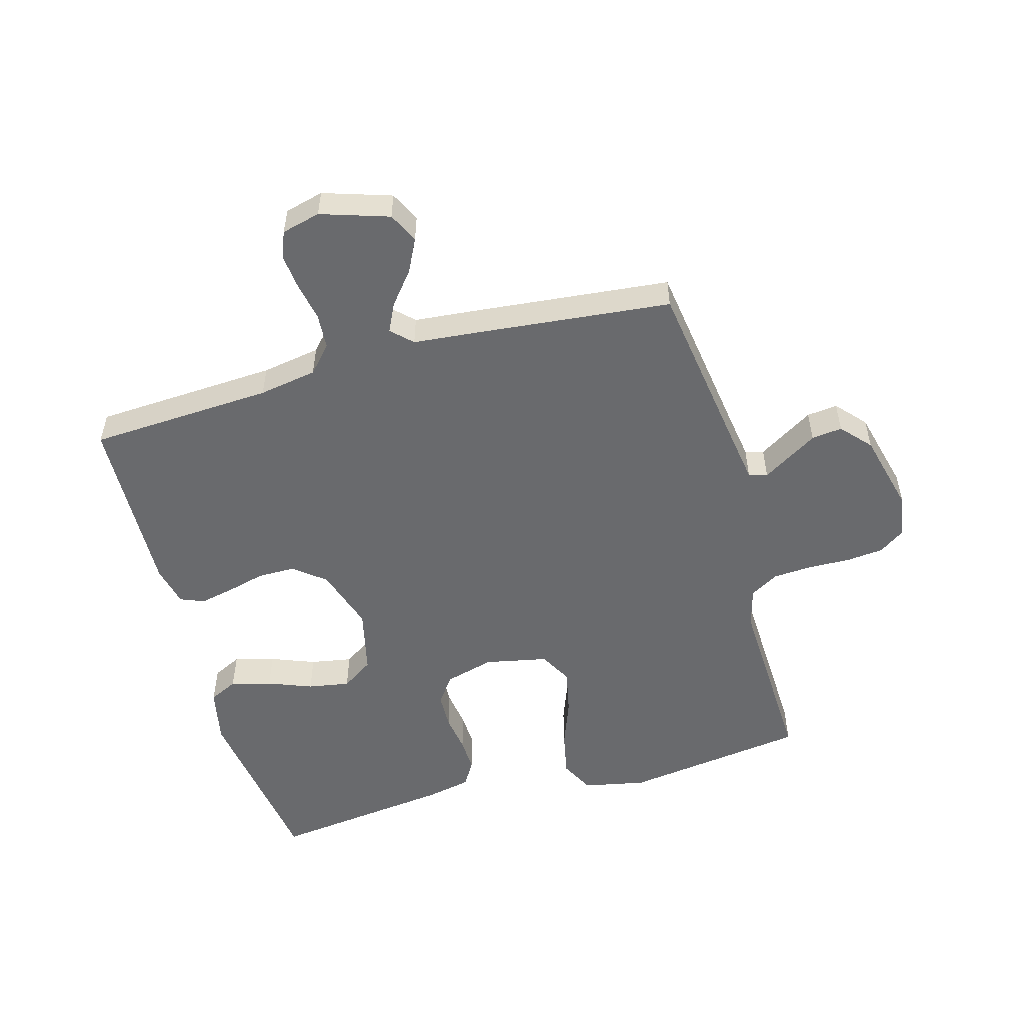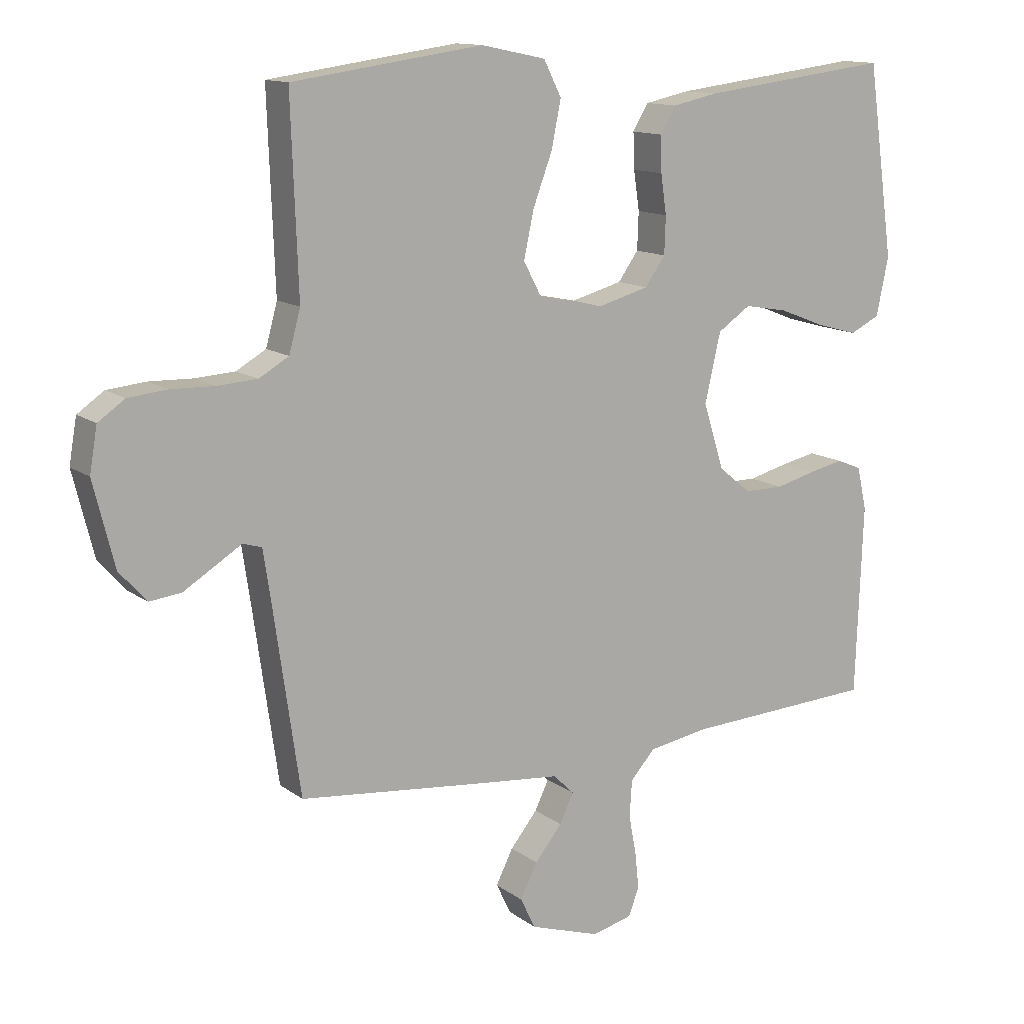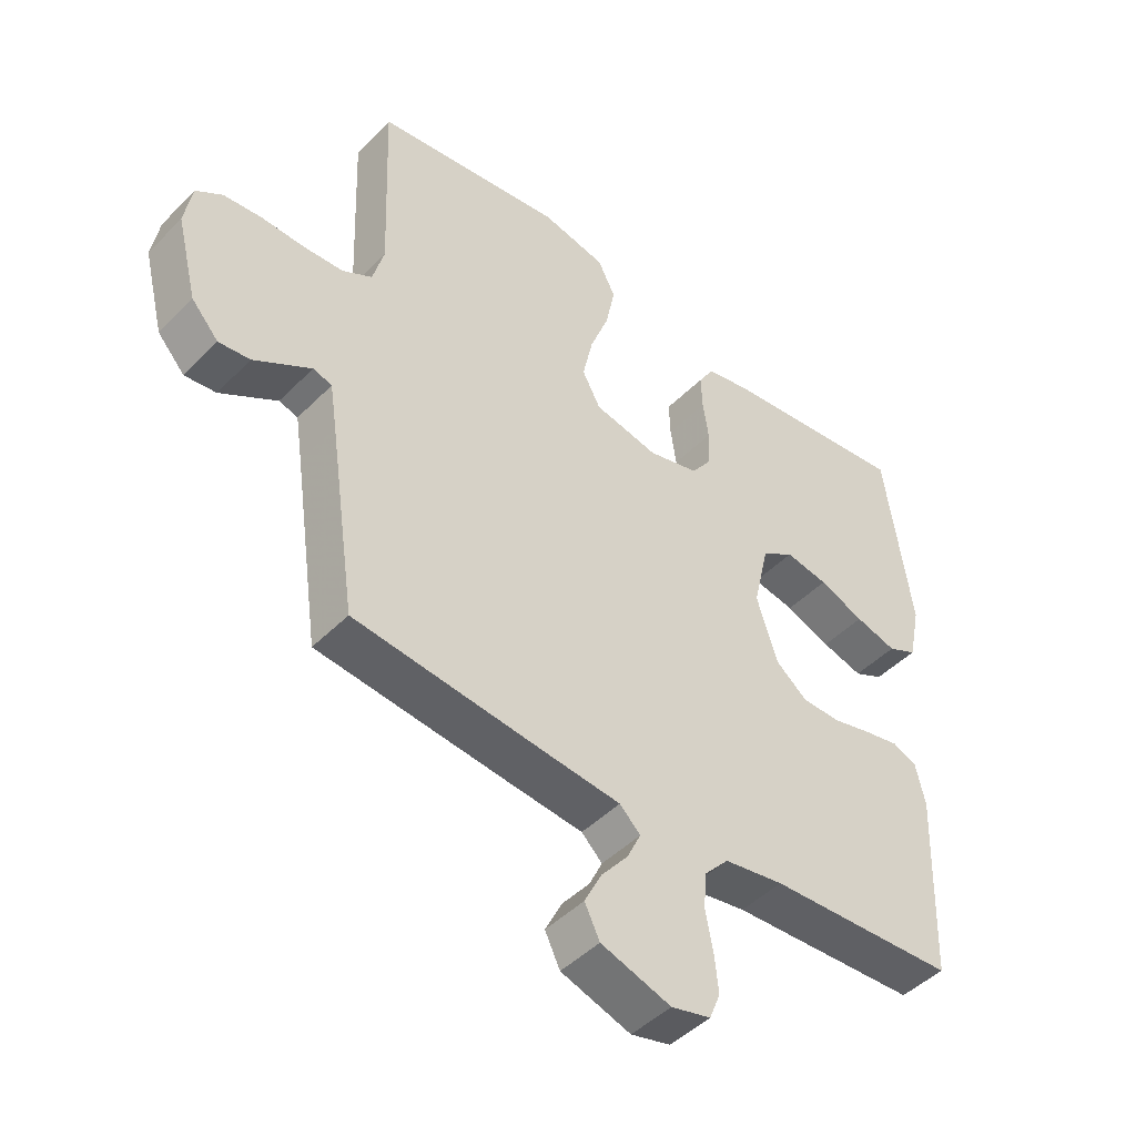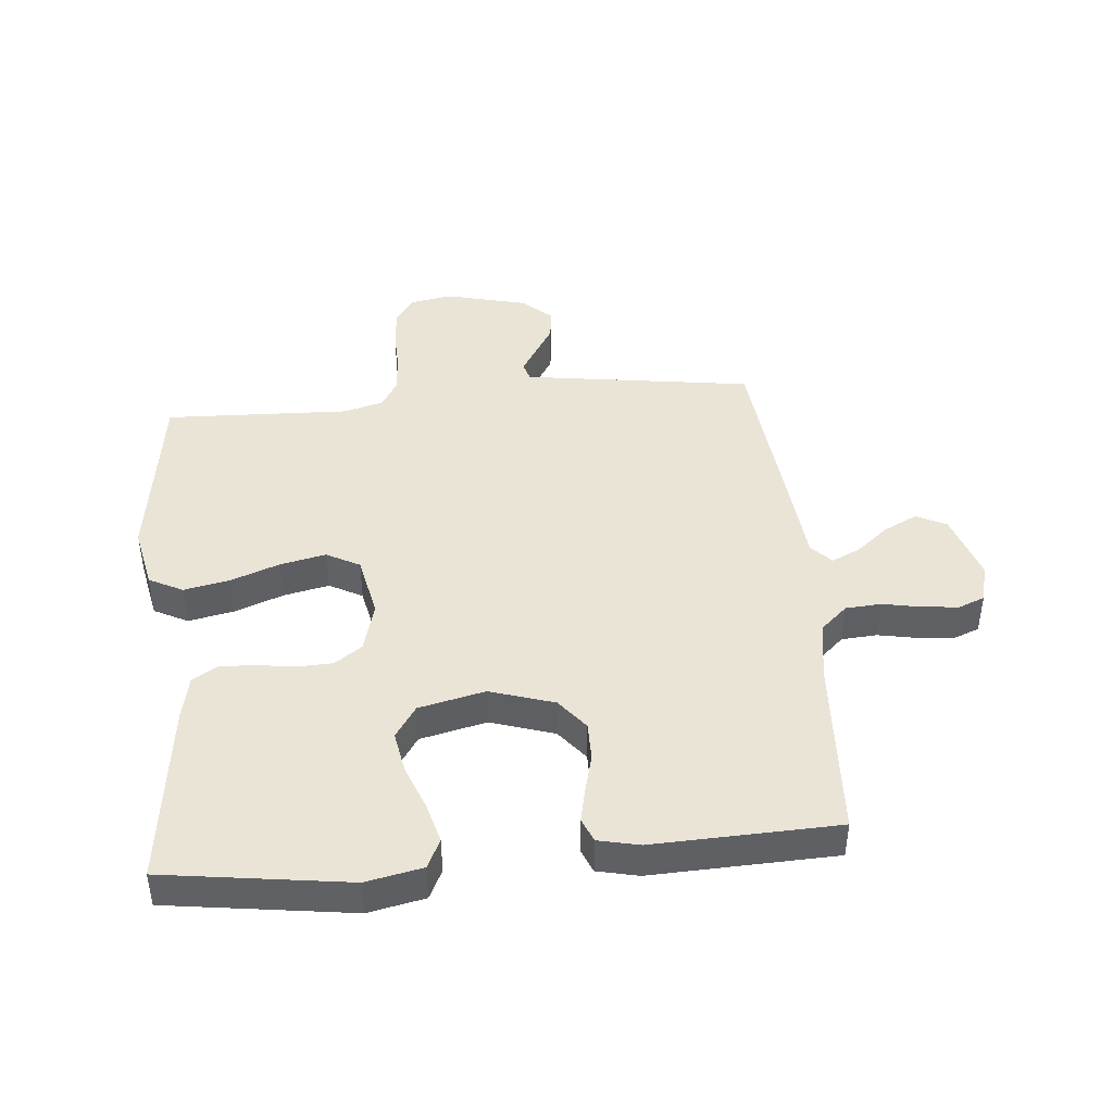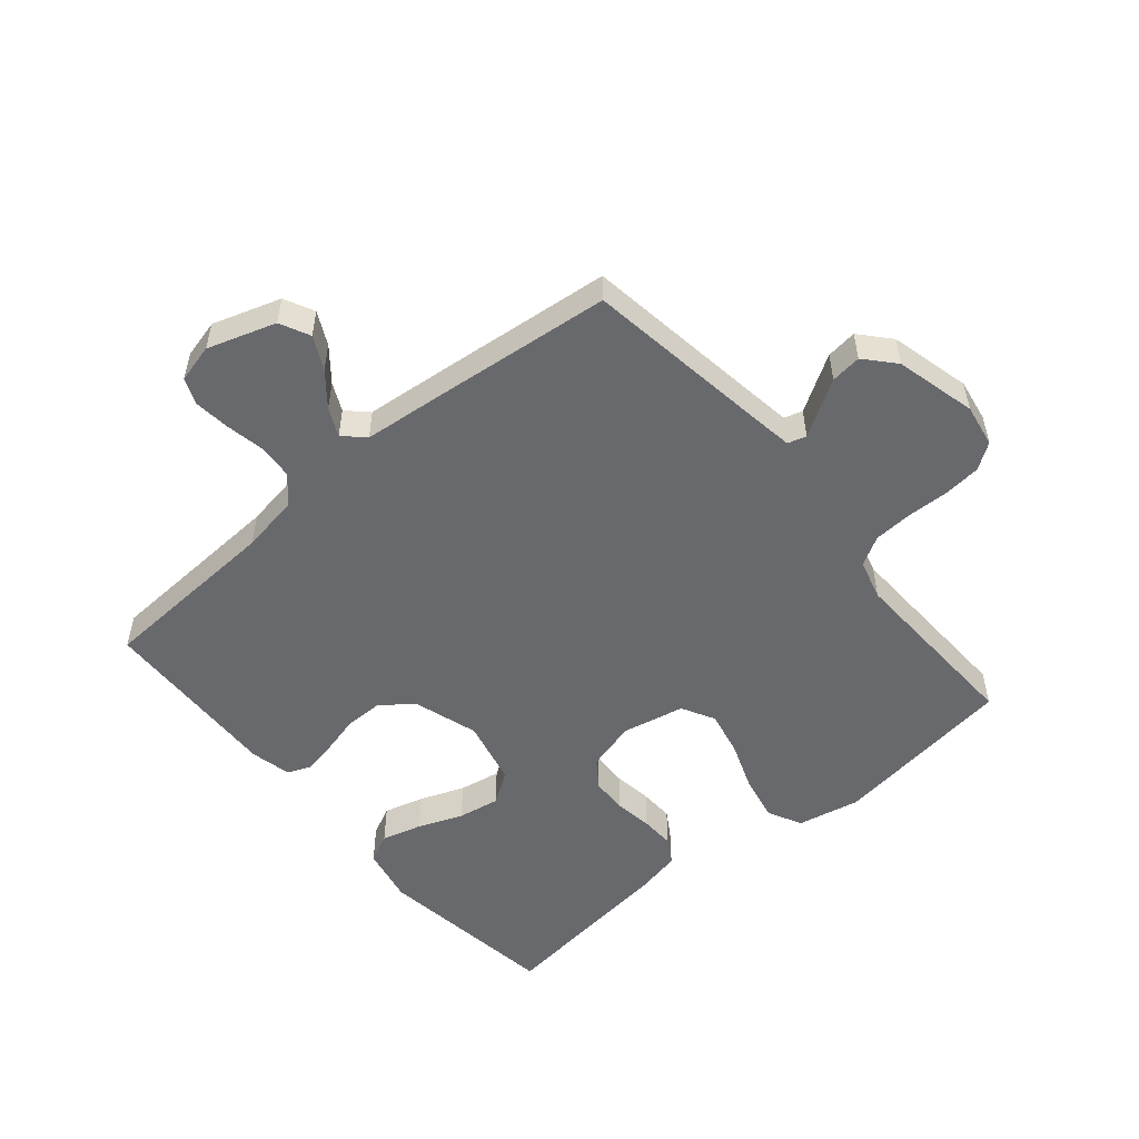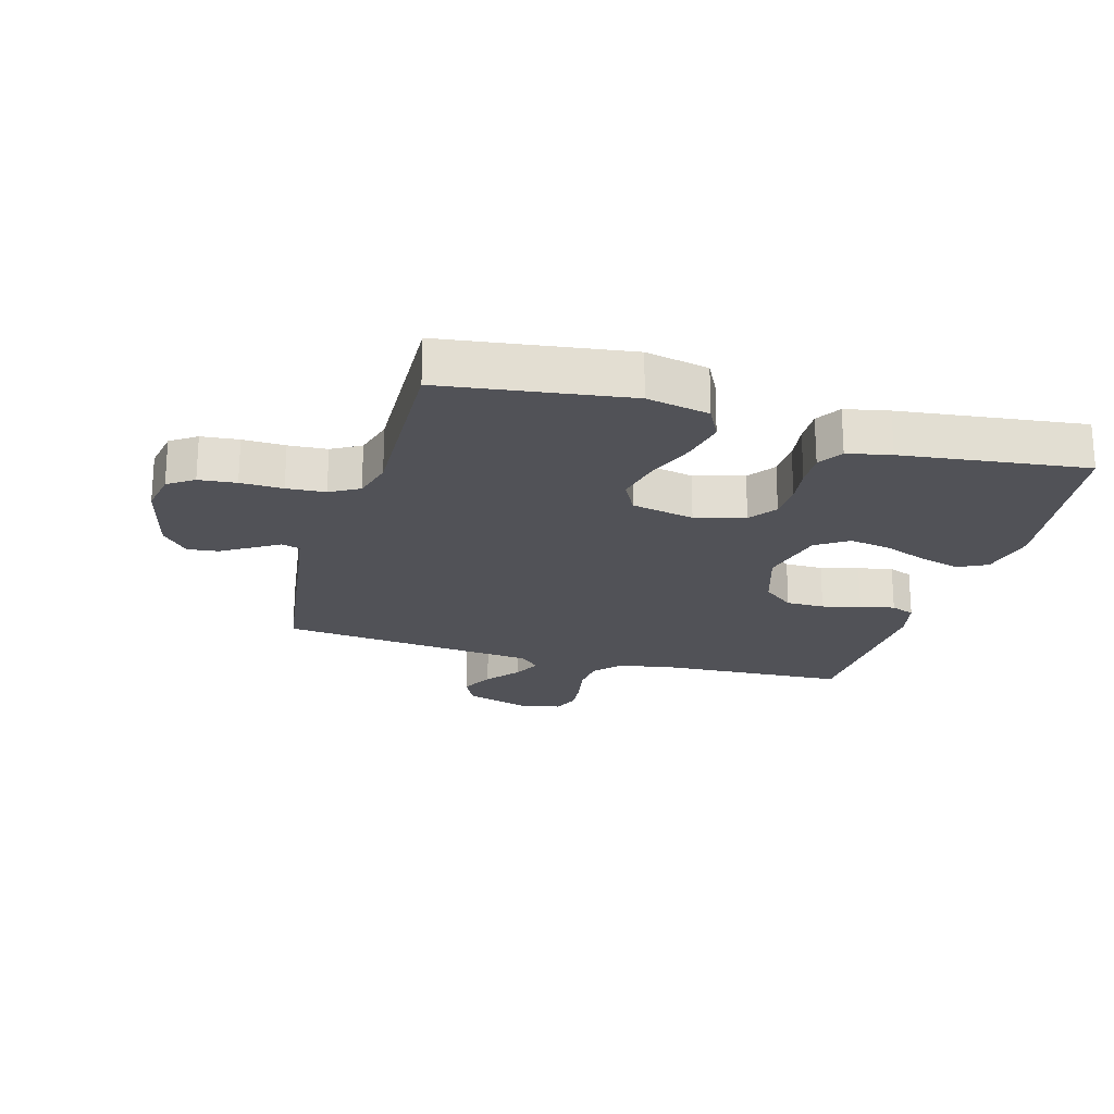
<metadata>
{"format":"obj","ext":"obj","renderer":"f3d","projection":"perspective","resolution":1024,"background":"white","views":[{"elev":-53.1,"azim":-164.3,"up":"+Y"},{"elev":12.9,"azim":-31.9,"up":"+Z"},{"elev":-46.4,"azim":-41.4,"up":"+Z"},{"elev":43.6,"azim":84.8,"up":"+Y"},{"elev":-52.8,"azim":-139.9,"up":"+Y"},{"elev":-21.6,"azim":-16.0,"up":"+Y"}]}
</metadata>
<code>
v -0.5 0.07 -0.5
v -0.543 0.07 -0.2
v -0.554 0.07 -0.127
v -0.584 0.07 -0.118
v -0.626 0.07 -0.144
v -0.675 0.07 -0.174
v -0.725 0.07 -0.18
v -0.768 0.07 -0.132
v -0.801 0.07 0
v -0.789 0.07 0.07
v -0.747 0.07 0.099
v -0.686 0.07 0.105
v -0.617 0.07 0.103
v -0.554 0.07 0.107
v -0.507 0.07 0.134
v -0.489 0.07 0.2
v -0.5 0.07 0.5
v -0.2 0.07 0.542
v -0.098 0.07 0.521
v -0.07 0.07 0.466
v -0.085 0.07 0.392
v -0.115 0.07 0.312
v -0.131 0.07 0.238
v -0.102 0.07 0.184
v 0 0.07 0.163
v 0.081 0.07 0.185
v 0.113 0.07 0.23
v 0.115 0.07 0.289
v 0.106 0.07 0.351
v 0.104 0.07 0.407
v 0.129 0.07 0.448
v 0.2 0.07 0.463
v 0.5 0.07 0.5
v 0.542 0.07 0.2
v 0.523 0.07 0.108
v 0.476 0.07 0.085
v 0.41 0.07 0.103
v 0.338 0.07 0.131
v 0.27 0.07 0.143
v 0.218 0.07 0.108
v 0.193 0.07 0
v 0.226 0.07 -0.104
v 0.277 0.07 -0.145
v 0.339 0.07 -0.145
v 0.401 0.07 -0.129
v 0.457 0.07 -0.117
v 0.496 0.07 -0.133
v 0.511 0.07 -0.2
v 0.5 0.07 -0.5
v 0.2 0.07 -0.516
v 0.105 0.07 -0.532
v 0.066 0.07 -0.575
v 0.062 0.07 -0.633
v 0.074 0.07 -0.696
v 0.08 0.07 -0.754
v 0.063 0.07 -0.797
v 0 0.07 -0.813
v -0.111 0.07 -0.777
v -0.135 0.07 -0.728
v -0.108 0.07 -0.674
v -0.065 0.07 -0.621
v -0.043 0.07 -0.575
v -0.076 0.07 -0.543
v -0.2 0.07 -0.531
v -0.5 0 -0.5
v -0.543 0 -0.2
v -0.554 0 -0.127
v -0.584 0 -0.118
v -0.626 0 -0.144
v -0.675 0 -0.174
v -0.725 0 -0.18
v -0.768 0 -0.132
v -0.801 0 0
v -0.789 0 0.07
v -0.747 0 0.099
v -0.686 0 0.105
v -0.617 0 0.103
v -0.554 0 0.107
v -0.507 0 0.134
v -0.489 0 0.2
v -0.5 0 0.5
v -0.2 0 0.542
v -0.098 0 0.521
v -0.07 0 0.466
v -0.085 0 0.392
v -0.115 0 0.312
v -0.131 0 0.238
v -0.102 0 0.184
v 0 0 0.163
v 0.081 0 0.185
v 0.113 0 0.23
v 0.115 0 0.289
v 0.106 0 0.351
v 0.104 0 0.407
v 0.129 0 0.448
v 0.2 0 0.463
v 0.5 0 0.5
v 0.542 0 0.2
v 0.523 0 0.108
v 0.476 0 0.085
v 0.41 0 0.103
v 0.338 0 0.131
v 0.27 0 0.143
v 0.218 0 0.108
v 0.193 0 0
v 0.226 0 -0.104
v 0.277 0 -0.145
v 0.339 0 -0.145
v 0.401 0 -0.129
v 0.457 0 -0.117
v 0.496 0 -0.133
v 0.511 0 -0.2
v 0.5 0 -0.5
v 0.2 0 -0.516
v 0.105 0 -0.532
v 0.066 0 -0.575
v 0.062 0 -0.633
v 0.074 0 -0.696
v 0.08 0 -0.754
v 0.063 0 -0.797
v 0 0 -0.813
v -0.111 0 -0.777
v -0.135 0 -0.728
v -0.108 0 -0.674
v -0.065 0 -0.621
v -0.043 0 -0.575
v -0.076 0 -0.543
v -0.2 0 -0.531
f 63 64 1 2
f 58 59 60 61
f 58 61 62
f 57 58 62
f 56 57 62
f 53 54 55 56
f 53 56 62
f 52 53 62 63
f 47 48 49 50
f 47 50 51
f 44 45 46 47
f 44 47 51
f 43 44 51 52
f 35 36 37 38
f 35 38 39
f 34 35 39
f 33 34 39
f 32 33 39 40
f 28 29 30 31
f 27 28 31 32
f 19 20 21 22
f 19 22 23
f 16 17 18 19
f 15 16 19 23
f 14 15 23 24
f 10 11 12 13
f 10 13 14
f 9 10 14
f 4 5 6 7
f 4 7 8 9
f 52 63 2 3
f 42 43 52 3
f 41 42 3 4
f 27 32 40 41
f 26 27 41
f 25 26 41 4
f 14 24 25
f 4 9 14 25
f 66 65 128 127
f 125 124 123 122
f 126 125 122
f 126 122 121
f 126 121 120
f 120 119 118 117
f 126 120 117
f 127 126 117 116
f 114 113 112 111
f 115 114 111
f 111 110 109 108
f 115 111 108
f 116 115 108 107
f 102 101 100 99
f 103 102 99
f 103 99 98
f 103 98 97
f 104 103 97 96
f 95 94 93 92
f 96 95 92 91
f 86 85 84 83
f 87 86 83
f 83 82 81 80
f 87 83 80 79
f 88 87 79 78
f 77 76 75 74
f 78 77 74
f 78 74 73
f 71 70 69 68
f 73 72 71 68
f 67 66 127 116
f 67 116 107 106
f 68 67 106 105
f 105 104 96 91
f 105 91 90
f 68 105 90 89
f 89 88 78
f 89 78 73 68
f 1 65 66 2
f 2 66 67 3
f 3 67 68 4
f 4 68 69 5
f 5 69 70 6
f 6 70 71 7
f 7 71 72 8
f 8 72 73 9
f 9 73 74 10
f 10 74 75 11
f 11 75 76 12
f 12 76 77 13
f 13 77 78 14
f 14 78 79 15
f 15 79 80 16
f 16 80 81 17
f 17 81 82 18
f 18 82 83 19
f 19 83 84 20
f 20 84 85 21
f 21 85 86 22
f 22 86 87 23
f 23 87 88 24
f 24 88 89 25
f 25 89 90 26
f 26 90 91 27
f 27 91 92 28
f 28 92 93 29
f 29 93 94 30
f 30 94 95 31
f 31 95 96 32
f 32 96 97 33
f 33 97 98 34
f 34 98 99 35
f 35 99 100 36
f 36 100 101 37
f 37 101 102 38
f 38 102 103 39
f 39 103 104 40
f 40 104 105 41
f 41 105 106 42
f 42 106 107 43
f 43 107 108 44
f 44 108 109 45
f 45 109 110 46
f 46 110 111 47
f 47 111 112 48
f 48 112 113 49
f 49 113 114 50
f 50 114 115 51
f 51 115 116 52
f 52 116 117 53
f 53 117 118 54
f 54 118 119 55
f 55 119 120 56
f 56 120 121 57
f 57 121 122 58
f 58 122 123 59
f 59 123 124 60
f 60 124 125 61
f 61 125 126 62
f 62 126 127 63
f 63 127 128 64
f 64 128 65 1

</code>
